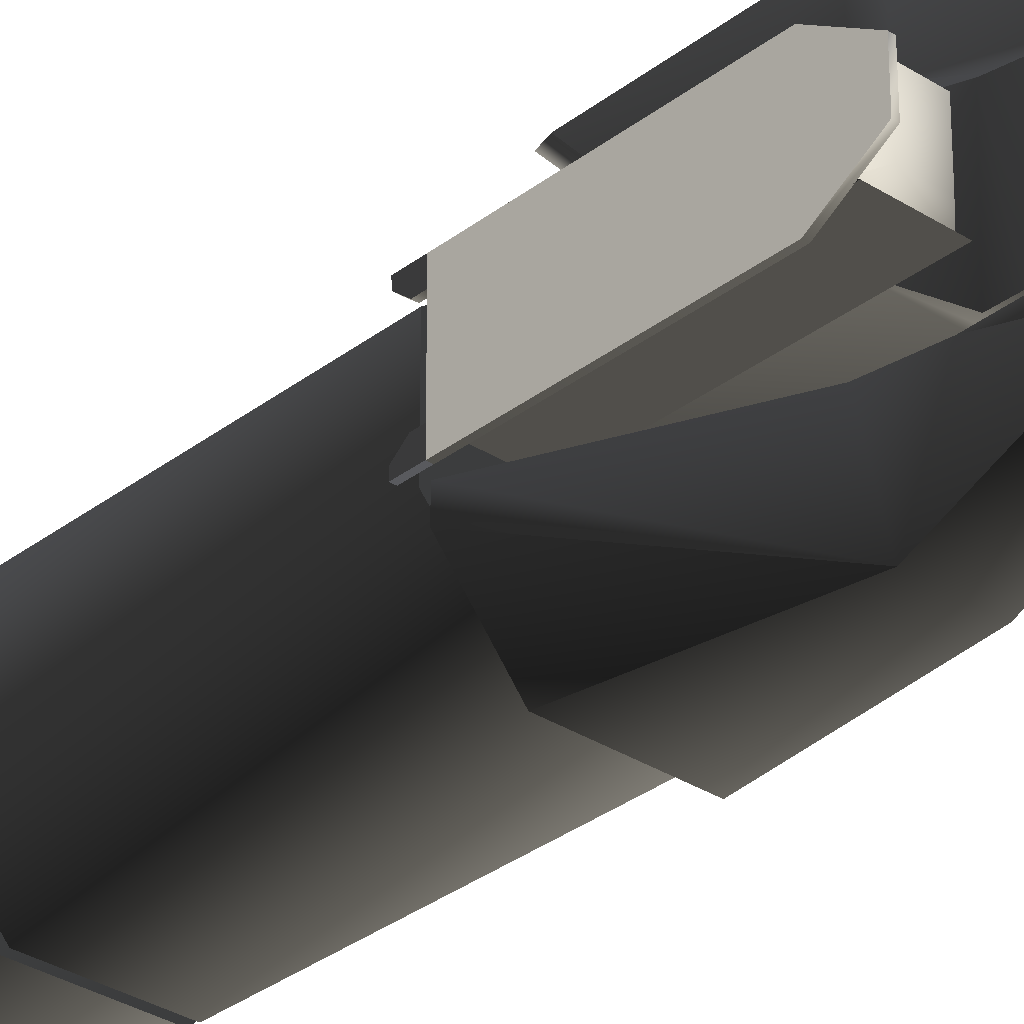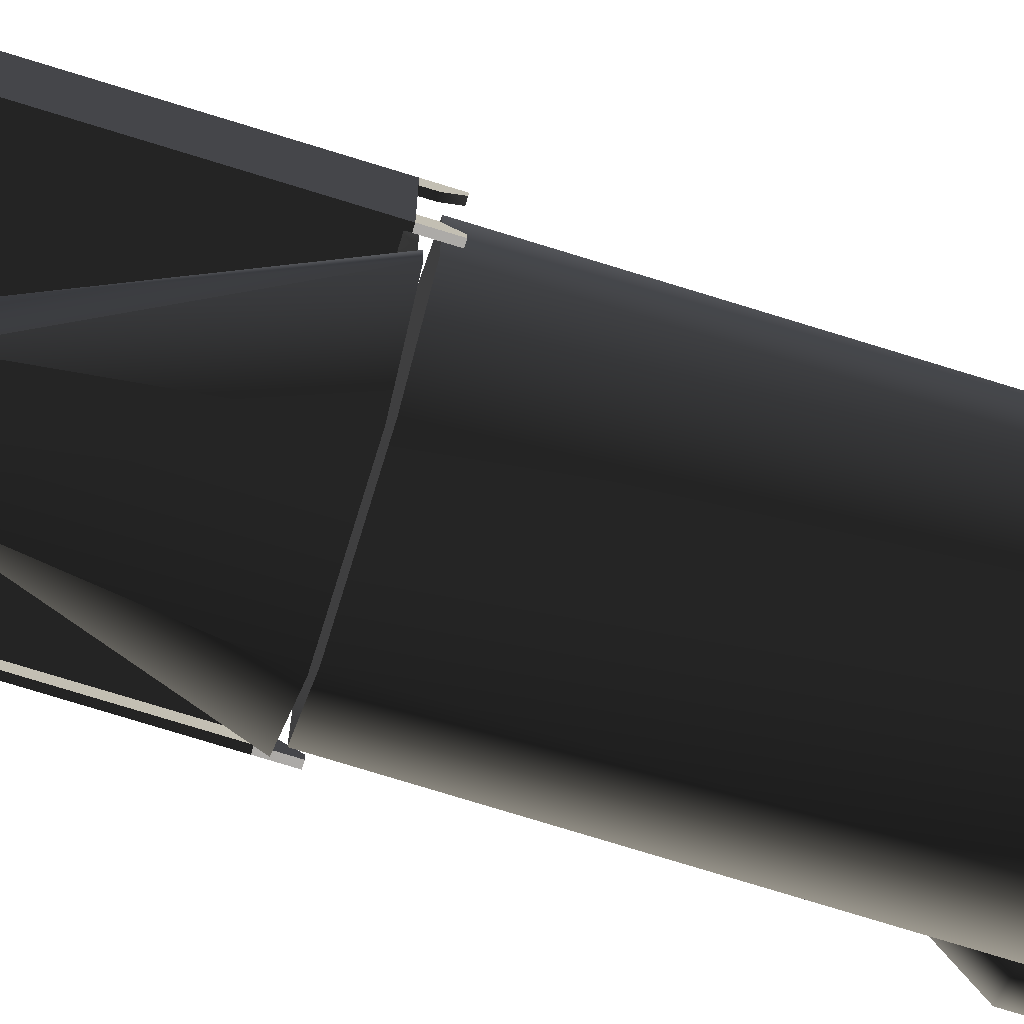
<metadata>
{"format":"obj","ext":"obj","renderer":"f3d","projection":"perspective","resolution":1024,"background":"white","views":[{"elev":-31.5,"azim":-42.4,"up":"+Y"},{"elev":-76.1,"azim":72.9,"up":"+Y"}]}
</metadata>
<code>
v  0.2742 0.8318 2.878
v  0.1371 0.8757 2.878
v  0.1301 0.741 3.717
v  0.3029 0.7011 3.717
v  0.1537 0.06021 4.602
v  -0.006462 0.741 3.717
v  0 0.8757 2.878
v  0.1371 1.267 2.363
v  0 1.267 2.363
v  0.2956 1.223 2.363
v  0.1371 1.26 0.5251
v  0 1.26 0.5251
v  0.2956 1.216 0.5251
v  0.3748 1.176 2.232
v  0.3748 1.169 0.7027
v  0.006203 0.06021 4.602
v  0.1475 -0.05208 4.823
v  0 -0.05208 4.823
v  0.2949 -0.09593 4.823
v  0.3011 0.01635 4.602
v  -0.2949 -0.09593 4.823
v  -0.1475 -0.05208 4.823
v  -0.1413 0.06021 4.602
v  -0.2887 0.01635 4.602
v  -0.143 0.741 3.717
v  -0.3176 0.7011 3.717
v  -0.1371 0.8757 2.878
v  -0.2742 0.8318 2.878
v  -0.1371 1.267 2.363
v  -0.2956 1.223 2.363
v  -0.1371 1.26 0.5251
v  -0.2956 1.216 0.5251
v  -0.3748 1.176 2.232
v  -0.3748 1.169 0.7027
v  -0.1207 -0.2074 4.903
v  0.1207 -0.2074 4.903
v  0 -0.07993 4.874
v  -0.2949 -0.2845 4.823
v  -0.2949 -0.2949 4.698
v  -0.2949 -0.06451 3.851
v  -0.2949 -0.3892 4.332
v  -0.2949 -0.05404 3.704
v  -0.2949 0.2874 3.334
v  -0.2949 -0.5941 3.099
v  -0.2949 0.5584 2.358
v  -0.3759 0.612 2.228
v  -0.3759 0.612 1.195
v  -0.2949 0.3459 2.843
v  -0.2949 0.5584 1.117
v  -0.4928 0.3261 2.359
v  -0.3948 0.2682 2.851
v  -0.2949 -0.5913 2.931
v  -0.4928 -0.3354 2.359
v  -0.3004 -0.5947 2.74
v  -0.4928 0.3261 1.078
v  -0.4928 -0.3354 1.078
v  0.2949 -0.2845 4.823
v  0.2949 -0.06451 3.851
v  0.2949 -0.05404 3.704
v  0.2949 -0.2949 4.698
v  0.2949 -0.3892 4.332
v  0.2949 -0.5941 3.099
v  0.2949 -0.5913 2.931
v  0.2949 0.2874 3.334
v  0.2949 0.3459 2.843
v  0.3948 0.2682 2.851
v  0.3004 -0.5947 2.74
v  0.2949 0.5584 2.358
v  0.4928 0.3261 2.359
v  0.4928 -0.3354 2.359
v  0.4928 -0.3354 1.078
v  0.4928 0.3261 1.078
v  0.2949 0.5584 1.117
v  0.3759 0.612 2.228
v  0.3759 0.612 1.195
v  0 -0.4055 4.294
v  0 -0.1073 3.855
v  0 -0.09685 3.708
v  0.8771 -0.3413 0.7119
v  0.599 -0.3413 0.7119
v  0.599 0.08718 0.7104
v  0.8771 0.08718 0.7104
v  0.4705 0.1421 0.8344
v  1.002 0.1421 0.8344
v  0.4705 -0.3962 0.836
v  1.002 -0.3962 0.836
v  1.001 -0.4422 0.7893
v  0.4708 -0.4422 0.7893
v  0.4708 -0.444 2.865
v  0.4705 -0.397 2.785
v  1.001 -0.444 2.865
v  1.002 -0.397 2.785
v  0.599 -0.343 2.911
v  0.8771 -0.343 2.911
v  0.8771 0.07868 2.912
v  0.599 0.07868 2.912
v  0.4705 0.1327 2.787
v  1.002 0.1327 2.787
v  0.9501 0.253 2.681
v  0.5243 0.253 2.681
v  0.9501 0.2574 1.012
v  0.5243 0.2574 1.012
v  0.9969 0.04325 3.047
v  1.036 0.04325 3.047
v  1.036 0.2993 2.624
v  0.9969 0.2993 2.624
v  1.036 0.2983 0.763
v  0.9969 0.2983 0.763
v  0.9969 -0.3113 3.048
v  1.036 -0.3113 3.048
v  0.9969 -0.572 2.622
v  1.036 -0.572 2.622
v  1.036 -0.5739 0.7632
v  0.9969 -0.5739 0.7632
v  0.9969 -0.5728 0.7633
v  0.9969 -0.5732 0.569
v  1.036 -0.5732 0.569
v  1.036 -0.5728 0.7633
v  0.9969 -0.5042 0.5714
v  1.036 -0.5042 0.5714
v  0.9969 -0.4184 0.6761
v  1.036 -0.4184 0.6761
v  0.9969 -0.4184 0.7631
v  1.036 -0.4184 0.7631
v  0.9969 0.2989 0.5689
v  0.9969 0.2985 0.7633
v  1.036 0.2985 0.7633
v  1.036 0.2989 0.5689
v  1.036 0.2298 0.5714
v  0.9969 0.2298 0.5714
v  1.036 0.1441 0.6761
v  0.9969 0.1441 0.6761
v  0.9969 0.1441 0.7631
v  1.036 0.1441 0.7631
v  -0.1976 0.624 1.145
v  -0.0961 0.624 1.145
v  -0.04534 0.7119 1.145
v  -0.2484 0.7119 1.145
v  -0.1976 0.7998 1.145
v  -0.0961 0.7998 1.145
v  -0.216 0.5921 0.9053
v  -0.216 0.5921 0.9773
v  -0.2852 0.7119 0.9773
v  -0.2852 0.7119 0.8041
v  -0.216 0.8317 0.9773
v  -0.216 0.8317 0.7002
v  -0.008544 0.7119 0.9773
v  -0.0777 0.8317 0.9773
v  -0.0777 0.8317 0.7002
v  -0.008544 0.7119 0.8041
v  -0.0777 0.5921 0.9773
v  -0.0777 0.5921 0.9053
v  0.0661 -0.4782 4.967
v  0.0661 -0.4782 4.526
v  0.08877 -0.4254 4.526
v  0.08877 -0.4254 4.967
v  -0.000476 -0.3752 4.526
v  -0.000476 -0.3752 4.967
v  -0.072 -0.4781 4.967
v  -0.072 -0.4781 4.526
v  -0.0879 -0.4254 4.967
v  -0.0879 -0.4254 4.526
v  0.01106 -0.4746 4.403
v  -0.01013 -0.4582 4.216
v  -0.001856 -0.4391 4.236
v  0.0179 -0.4536 4.398
v  0.0179 -0.3363 4.202
v  0.01106 -0.3119 4.166
v  -0.01106 -0.4746 4.403
v  -0.03219 -0.4584 4.217
v  -0.0179 -0.4536 4.398
v  -0.03755 -0.4394 4.239
v  -0.01106 -0.3119 4.166
v  0 -0.4406 4.378
v  -0.01876 -0.4229 4.252
v  -0.0179 -0.3363 4.202
v  0 -0.3582 4.232
v  -0.002477 -0.6256 4.357
v  -0.00692 -0.5025 4.493
v  -0.00692 -0.4757 4.391
v  -0.002477 -0.6256 4.322
v  0.002477 -0.6256 4.357
v  0.00692 -0.5025 4.493
v  0.002477 -0.6256 4.322
v  0.00692 -0.4757 4.391
v  0.1334 -0.4798 4.522
v  0.077 -0.5207 4.643
v  0 -0.5357 4.599
v  0 -0.4798 5.367
v  0 -0.4798 4.386
v  -0.1334 -0.4798 4.522
v  -0.077 -0.5207 4.643
v  -0.06669 -0.4798 5.358
v  0.06669 -0.4798 5.358
v  0.154 -0.424 4.51
v  0 -0.424 4.362
v  0 -0.3682 5.367
v  0 -0.3123 4.599
v  -0.077 -0.3273 4.643
v  -0.06669 -0.3682 5.358
v  -0.1334 -0.3682 4.522
v  0.1334 -0.3682 4.522
v  0.06669 -0.3682 5.358
v  0 -0.3682 4.386
v  -0.154 -0.424 4.51
v  0.077 -0.3273 4.643
v  -0.599 -0.3413 0.7119
v  -0.8771 -0.3413 0.7119
v  -0.8771 0.08718 0.7104
v  -0.599 0.08718 0.7104
v  -1.002 0.1421 0.8344
v  -0.4705 0.1421 0.8344
v  -1.002 -0.3962 0.836
v  -0.4705 -0.3962 0.836
v  -0.4708 -0.4422 0.7893
v  -1.001 -0.4422 0.7893
v  -0.4708 -0.444 2.865
v  -0.4705 -0.397 2.785
v  -1.001 -0.444 2.865
v  -1.002 -0.397 2.785
v  -0.8771 -0.343 2.911
v  -0.599 -0.343 2.911
v  -0.599 0.07868 2.912
v  -0.8771 0.07868 2.912
v  -0.4705 0.1327 2.787
v  -1.002 0.1327 2.787
v  -0.5243 0.253 2.681
v  -0.9501 0.253 2.681
v  -0.5243 0.2574 1.012
v  -0.9501 0.2574 1.012
v  -1.036 0.04325 3.047
v  -0.9969 0.04325 3.047
v  -0.9969 0.2993 2.624
v  -1.036 0.2993 2.624
v  -1.036 0.2983 0.763
v  -0.9969 0.2983 0.763
v  -1.036 -0.3113 3.048
v  -0.9969 -0.3113 3.048
v  -1.036 -0.572 2.622
v  -0.9969 -0.572 2.622
v  -1.036 -0.5739 0.7632
v  -0.9969 -0.5739 0.7632
v  -0.9969 -0.5732 0.569
v  -0.9969 -0.5728 0.7633
v  -1.036 -0.5728 0.7633
v  -1.036 -0.5732 0.569
v  -1.036 -0.5042 0.5714
v  -0.9969 -0.5042 0.5714
v  -1.036 -0.4184 0.6761
v  -0.9969 -0.4184 0.6761
v  -0.9969 -0.4184 0.7631
v  -1.036 -0.4184 0.7631
v  -0.9969 0.2985 0.7633
v  -0.9969 0.2989 0.569
v  -1.036 0.2989 0.569
v  -1.036 0.2985 0.7633
v  -0.9969 0.2298 0.5714
v  -1.036 0.2298 0.5714
v  -0.9969 0.1441 0.6761
v  -1.036 0.1441 0.6761
v  -0.9969 0.1441 0.7631
v  -1.036 0.1441 0.7631
v  0.1064 0.624 1.145
v  0.2079 0.624 1.145
v  0.2587 0.7119 1.145
v  0.05563 0.7119 1.145
v  0.1064 0.7998 1.145
v  0.2079 0.7998 1.145
v  0.08799 0.5921 0.9053
v  0.08799 0.5921 0.9773
v  0.01884 0.7119 0.9773
v  0.01884 0.7119 0.8041
v  0.08799 0.8317 0.9773
v  0.08799 0.8317 0.7002
v  0.2955 0.7119 0.9773
v  0.2263 0.8317 0.9773
v  0.2263 0.8317 0.7002
v  0.2955 0.7119 0.8041
v  0.2263 0.5921 0.9773
v  0.2263 0.5921 0.9053
v  0.3322 -0.5982 2.14
v  -0.3322 -0.5982 2.14
v  -0.2741 -0.5988 2.591
v  0.2741 -0.5988 2.591
v  -0.2741 -0.5989 3.64
v  0.2741 -0.5989 3.64
v  -0.5367 -0.4392 0.687
v  -0.9608 -0.5983 0.7076
v  0.5367 -0.4392 0.687
v  -0.2741 -1.368 2.278
v  -0.4795 -1.334 0.6864
v  0.4674 -1.334 0.6864
v  0.2741 -1.368 2.278
v  -0.2741 -0.8448 3.511
v  0.2741 -0.8448 3.511
v  0.9549 -0.5983 0.7076
v  -0.3322 -0.6349 3.581
v  -0.9608 -0.7891 0.7048
v  0.9549 -0.7891 0.7048
v  0.3322 -0.6349 3.581
v  0.4804 0.4891 -2.244
v  0.4804 0.4891 0.6456
v  0.9527 0.1607 0.6456
v  0.9527 0.1607 -2.244
v  0.9527 -0.6021 0.6456
v  0.9527 -0.6021 -2.244
v  0.4644 -1.148 0.6456
v  0.4644 -1.148 -2.244
v  -0.4643 0.4891 -2.244
v  -0.4643 0.4891 0.6456
v  -0.9607 0.1607 -2.244
v  -0.9607 0.1607 0.6456
v  -0.9607 -0.6021 -2.244
v  -0.9607 -0.6021 0.6456
v  -0.4803 -1.148 -2.244
v  -0.4803 -1.148 0.6456
v  -0.9607 0.1607 -2.169
v  0.9527 0.1607 -2.169
v  0.9527 0.1607 -2.34
v  -0.9607 0.1607 -2.34
v  -1.178 -0.5064 -2.362
v  -1.178 -0.5064 -2.147
v  -1.178 -0.07377 -2.147
v  -1.178 -0.07377 -2.362
v  -0.9607 -0.1192 -1.774
v  -0.9607 -0.6021 -2.169
v  -0.9607 -0.461 -1.774
v  -0.9607 -0.6021 -2.34
v  -0.9607 -0.461 -2.785
v  -0.9607 -0.1192 -2.785
v  0.9527 -0.6021 -2.169
v  0.9527 -0.6021 -2.34
v  1.168 -0.07377 -2.362
v  1.168 -0.07377 -2.147
v  1.168 -0.5064 -2.147
v  1.168 -0.5064 -2.362
v  0.9527 -0.461 -1.774
v  0.9527 -0.1192 -1.774
v  0.9527 -0.1192 -2.785
v  0.9527 -0.461 -2.785
v  -0.4643 0.4891 -5.205
v  0.4804 0.4891 -5.205
v  0.9527 0.1607 -5.205
v  -0.9607 0.1607 -5.205
v  -0.9607 -0.6021 -5.205
v  -0.4803 -1.148 -5.205
v  0.4644 -1.148 -5.205
v  0.9527 -0.6021 -5.205
v  0.4804 0.4891 -2.315
v  0.9527 0.1607 -2.315
v  0.9527 -0.6021 -2.315
v  0.4644 -1.148 -2.315
v  -0.4643 0.4891 -2.315
v  -0.9607 0.1607 -2.315
v  -0.9607 -0.6021 -2.315
v  -0.4803 -1.148 -2.315
g frm-extru4_1
f 1 2 3
f 4 1 3
f 3 5 4
f 5 3 6
f 3 2 7
f 6 3 7
f 2 1 8
f 2 8 9
f 7 2 9
f 1 10 8
f 8 10 11
f 8 11 12
f 9 8 12
f 10 13 11
f 10 14 15
f 13 10 15
f 16 5 6
f 17 5 16
f 18 17 16
f 17 19 20
f 5 17 20
f 5 20 4
f 21 22 23
f 24 21 23
f 24 23 25
f 23 22 18
f 16 23 18
f 25 23 16
f 26 24 25
f 27 25 6
f 25 27 26
f 6 25 16
f 27 28 26
f 7 27 6
f 27 29 30
f 28 27 30
f 29 27 7
f 9 29 7
f 29 31 32
f 30 29 32
f 31 29 9
f 30 32 33
f 32 34 33
f 12 31 9
f 35 36 37
f 22 21 37
f 21 35 37
f 37 17 18
f 38 35 21
f 21 24 39
f 39 38 21
f 40 41 39
f 24 40 39
f 24 26 40
f 26 42 40
f 26 28 43
f 44 42 26
f 26 43 44
f 43 28 30
f 30 45 43
f 30 33 46
f 45 30 46
f 46 33 47
f 45 46 47
f 45 48 43
f 45 49 50
f 48 45 50
f 49 45 47
f 33 34 47
f 49 47 34
f 32 49 34
f 51 43 48
f 48 50 51
f 43 52 44
f 52 43 51
f 51 50 53
f 51 53 54
f 54 52 51
f 55 56 53
f 50 55 53
f 49 55 50
f 19 36 57
f 19 57 58
f 58 20 19
f 58 59 20
f 60 61 58
f 57 60 58
f 59 4 20
f 4 59 62
f 63 64 4
f 62 63 4
f 64 1 4
f 1 64 65
f 65 64 66
f 64 63 67
f 66 64 67
f 68 10 1
f 65 68 1
f 69 68 65
f 66 69 65
f 66 67 70
f 69 66 70
f 69 70 71
f 72 69 71
f 68 69 72
f 73 68 72
f 68 74 14
f 10 68 14
f 68 73 74
f 14 74 15
f 74 75 15
f 73 75 74
f 73 13 75
f 13 15 75
f 19 17 37
f 18 22 37
f 19 37 36
f 38 57 36
f 35 38 36
f 39 60 57
f 38 39 57
f 60 39 41
f 61 60 41
f 41 76 61
f 41 40 77
f 76 41 77
f 58 61 76
f 77 58 76
f 59 58 77
f 78 59 77
f 77 40 78
f 40 42 78
f 62 59 78
f 78 42 44
f 44 62 78
f 52 63 62
f 44 52 62
f 54 67 63
f 52 54 63
f 67 54 53
f 70 67 53
f 70 53 56
f 71 70 56
f 13 73 49
f 11 13 49
f 12 11 49
f 31 12 49
f 49 32 31
f 72 55 49
f 73 72 49
f 71 56 55
f 72 71 55
g frm-extru1_1_1
f 79 80 81
f 82 79 81
f 83 81 80
f 84 82 81
f 83 84 81
f 85 80 79
f 85 83 80
f 86 85 79
f 86 79 82
f 84 86 82
f 86 87 85
f 87 88 85
f 88 89 90
f 85 88 90
f 89 91 92
f 90 89 92
f 93 94 95
f 96 93 95
f 97 96 95
f 98 97 95
f 98 95 94
f 92 94 93
f 92 98 94
f 90 92 93
f 90 93 96
f 97 90 96
f 97 83 85
f 90 97 85
f 99 100 97
f 98 99 97
f 101 102 100
f 99 101 100
f 100 102 83
f 97 100 83
f 101 99 98
f 84 101 98
f 84 83 102
f 101 84 102
f 91 89 88
f 87 91 88
g frm-extru26_1
f 103 104 105
f 106 103 105
f 105 107 108
f 106 105 108
f 109 110 104
f 103 109 104
f 111 112 110
f 109 111 110
f 113 112 111
f 114 113 111
f 108 107 113
f 114 108 113
f 109 103 106
f 111 109 106
f 114 111 106
f 106 108 114
f 107 105 104
f 113 107 104
f 112 113 104
f 104 110 112
g frm-extru27_1
f 115 116 117
f 118 115 117
f 119 120 117
f 116 119 117
f 121 122 120
f 119 121 120
f 121 123 124
f 122 121 124
f 115 118 124
f 123 115 124
f 124 118 117
f 122 124 117
f 117 120 122
f 119 116 115
f 121 119 115
f 115 123 121
g frm-extru29_5
f 125 126 127
f 128 125 127
f 129 130 125
f 128 129 125
f 131 132 130
f 129 131 130
f 133 132 131
f 134 133 131
f 127 126 133
f 134 127 133
f 129 128 127
f 131 129 127
f 127 134 131
f 133 126 125
f 132 133 125
f 125 130 132
g frm-cyl13_1
f 135 136 137
f 138 135 137
f 139 138 137
f 137 140 139
f 141 142 143
f 144 141 143
f 144 143 145
f 139 145 143
f 138 139 143
f 138 143 142
f 135 138 142
f 146 144 145
f 137 147 148
f 140 137 148
f 149 148 147
f 150 147 151
f 150 149 147
f 136 151 147
f 137 136 147
f 152 150 151
f 135 142 151
f 136 135 151
f 152 151 142
f 141 152 142
f 146 145 148
f 149 146 148
f 140 148 145
f 139 140 145
g frm-cyl2_1
f 153 154 155
f 156 153 155
f 156 155 157
f 158 156 157
f 159 160 154
f 153 159 154
f 161 162 160
f 159 161 160
f 158 157 162
f 161 158 162
f 159 153 156
f 161 159 156
f 156 158 161
g frm-cyl6_1
f 163 164 165
f 166 163 165
f 165 164 167
f 164 168 167
f 169 170 164
f 163 169 164
f 171 172 170
f 169 171 170
f 170 173 168
f 164 170 168
f 174 175 172
f 171 174 172
f 172 175 176
f 172 176 173
f 170 172 173
f 175 177 176
f 174 166 175
f 166 165 175
f 165 167 177
f 175 165 177
g frm-cube7_1
f 178 179 180
f 181 178 180
f 182 183 179
f 178 182 179
f 184 185 183
f 182 184 183
f 181 180 185
f 184 181 185
f 182 178 181
f 184 182 181
g frm-sphere1_1
f 186 187 188
f 189 188 187
f 190 186 188
f 191 190 188
f 192 191 188
f 188 189 193
f 192 188 193
f 194 189 187
f 187 186 194
f 186 190 195
f 194 186 191
f 190 196 195
f 189 194 191
f 191 193 189
f 193 191 192
f 197 198 199
f 200 197 199
f 199 201 200
f 201 199 198
f 202 203 197
f 201 202 197
f 197 200 201
f 198 197 203
f 204 201 198
f 205 201 204
f 196 205 204
f 206 202 198
f 202 204 198
f 206 198 203
f 203 202 206
f 196 204 202
f 195 202 201
f 195 196 202
f 186 195 201
f 191 186 201
f 201 205 191
f 191 205 196
f 190 191 196
g frm-extru1_2_1
f 207 208 209
f 210 207 209
f 209 208 211
f 209 211 212
f 210 209 212
f 208 207 213
f 208 213 211
f 207 214 213
f 207 210 214
f 210 212 214
f 214 215 213
f 215 216 213
f 217 215 214
f 218 217 214
f 219 217 218
f 220 219 218
f 221 222 223
f 224 221 223
f 223 225 226
f 224 223 226
f 223 222 225
f 222 221 218
f 222 218 225
f 221 220 218
f 221 224 220
f 224 226 220
f 212 225 218
f 214 212 218
f 227 228 226
f 225 227 226
f 226 228 211
f 229 230 228
f 227 229 228
f 228 230 211
f 229 227 225
f 229 212 230
f 212 229 225
f 212 211 230
f 217 219 216
f 215 217 216
g frm-extru30_1
f 231 232 233
f 234 231 233
f 235 234 233
f 236 235 233
f 237 238 232
f 231 237 232
f 239 240 238
f 237 239 238
f 239 241 242
f 240 239 242
f 235 236 242
f 241 235 242
f 236 233 232
f 242 236 232
f 240 242 232
f 232 238 240
f 237 231 234
f 239 237 234
f 241 239 234
f 234 235 241
g frm-extru31_1
f 243 244 245
f 246 243 245
f 247 248 243
f 246 247 243
f 249 250 248
f 247 249 248
f 251 250 249
f 252 251 249
f 245 244 251
f 252 245 251
f 247 246 245
f 249 247 245
f 245 252 249
f 251 244 243
f 250 251 243
f 243 248 250
g frm-extru32_1
f 253 254 255
f 256 253 255
f 257 258 255
f 254 257 255
f 259 260 258
f 257 259 258
f 259 261 262
f 260 259 262
f 253 256 262
f 261 253 262
f 262 256 255
f 260 262 255
f 255 258 260
f 257 254 253
f 259 257 253
f 253 261 259
g frm-cyl14_1
f 263 264 265
f 266 263 265
f 267 266 265
f 265 268 267
f 269 270 271
f 272 269 271
f 272 271 273
f 267 273 271
f 266 267 271
f 266 271 270
f 263 266 270
f 274 272 273
f 265 275 276
f 268 265 276
f 277 276 275
f 278 275 279
f 278 277 275
f 264 279 275
f 265 264 275
f 280 278 279
f 263 270 279
f 264 263 279
f 280 279 270
f 269 280 270
f 274 273 276
f 277 274 276
f 268 276 273
f 267 268 273
g frm-extru18_1
f 281 282 283
f 284 281 283
f 283 285 286
f 284 283 286
f 287 288 282
f 287 282 281
f 289 287 281
f 290 291 292
f 293 290 292
f 290 293 294
f 293 295 294
f 294 295 286
f 285 294 286
f 281 296 289
f 294 297 283
f 294 285 297
f 283 297 285
f 290 294 283
f 283 282 290
f 288 298 290
f 282 288 290
f 291 290 298
f 292 291 287
f 289 292 287
f 287 291 288
f 291 298 288
f 299 296 281
f 293 299 281
f 293 281 284
f 292 299 293
f 289 296 299
f 292 289 299
f 300 295 293
f 284 300 293
f 286 300 284
f 286 295 300
g frm-extru29_2_1
f 301 302 303
f 304 301 303
f 304 303 305
f 306 304 305
f 306 305 307
f 308 306 307
f 309 310 302
f 301 309 302
f 311 312 310
f 309 311 310
f 313 314 312
f 311 313 312
f 315 316 314
f 313 315 314
f 308 307 316
f 315 308 316
f 309 301 304
f 311 309 304
f 313 311 304
f 315 313 304
f 308 315 304
f 304 306 308
f 305 303 302
f 307 305 302
f 316 307 302
f 314 316 302
f 312 314 302
f 302 310 312
g frm-extru34_1
f 317 318 319
f 320 317 319
f 321 322 323
f 324 321 323
f 325 323 322
f 320 324 323
f 317 320 323
f 317 323 325
f 326 327 322
f 326 322 321
f 327 325 322
f 328 326 321
f 328 321 329
f 329 321 324
f 330 329 324
f 320 330 324
f 331 326 328
f 332 331 328
f 333 334 335
f 336 333 335
f 337 335 334
f 332 336 335
f 331 332 335
f 331 335 337
f 338 337 334
f 318 334 333
f 318 338 334
f 319 318 333
f 339 333 336
f 319 333 339
f 340 339 336
f 332 340 336
g frm-extru29_3_1
f 341 342 343
f 344 341 343
f 345 344 343
f 346 345 343
f 347 346 343
f 343 348 347
f 342 349 350
f 343 342 350
f 343 350 351
f 348 343 351
f 348 351 352
f 347 348 352
f 341 353 349
f 342 341 349
f 344 354 353
f 341 344 353
f 345 355 354
f 344 345 354
f 346 356 355
f 345 346 355
f 347 352 356
f 346 347 356
f 351 350 349
f 352 351 349
f 356 352 349
f 355 356 349
f 354 355 349
f 349 353 354

</code>
